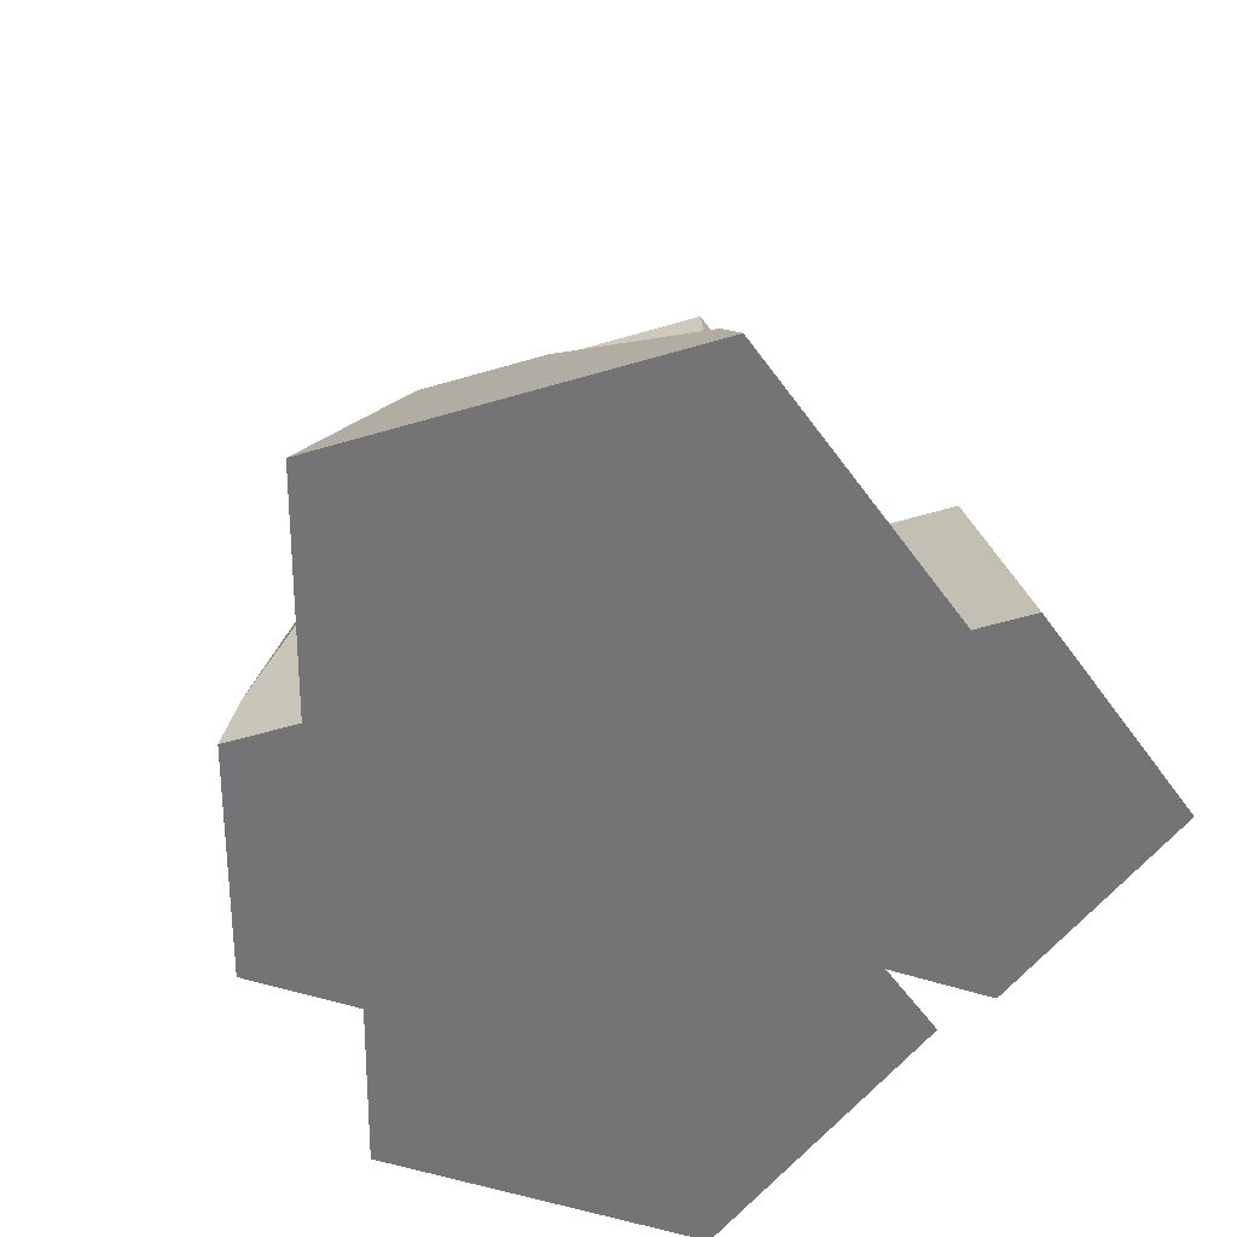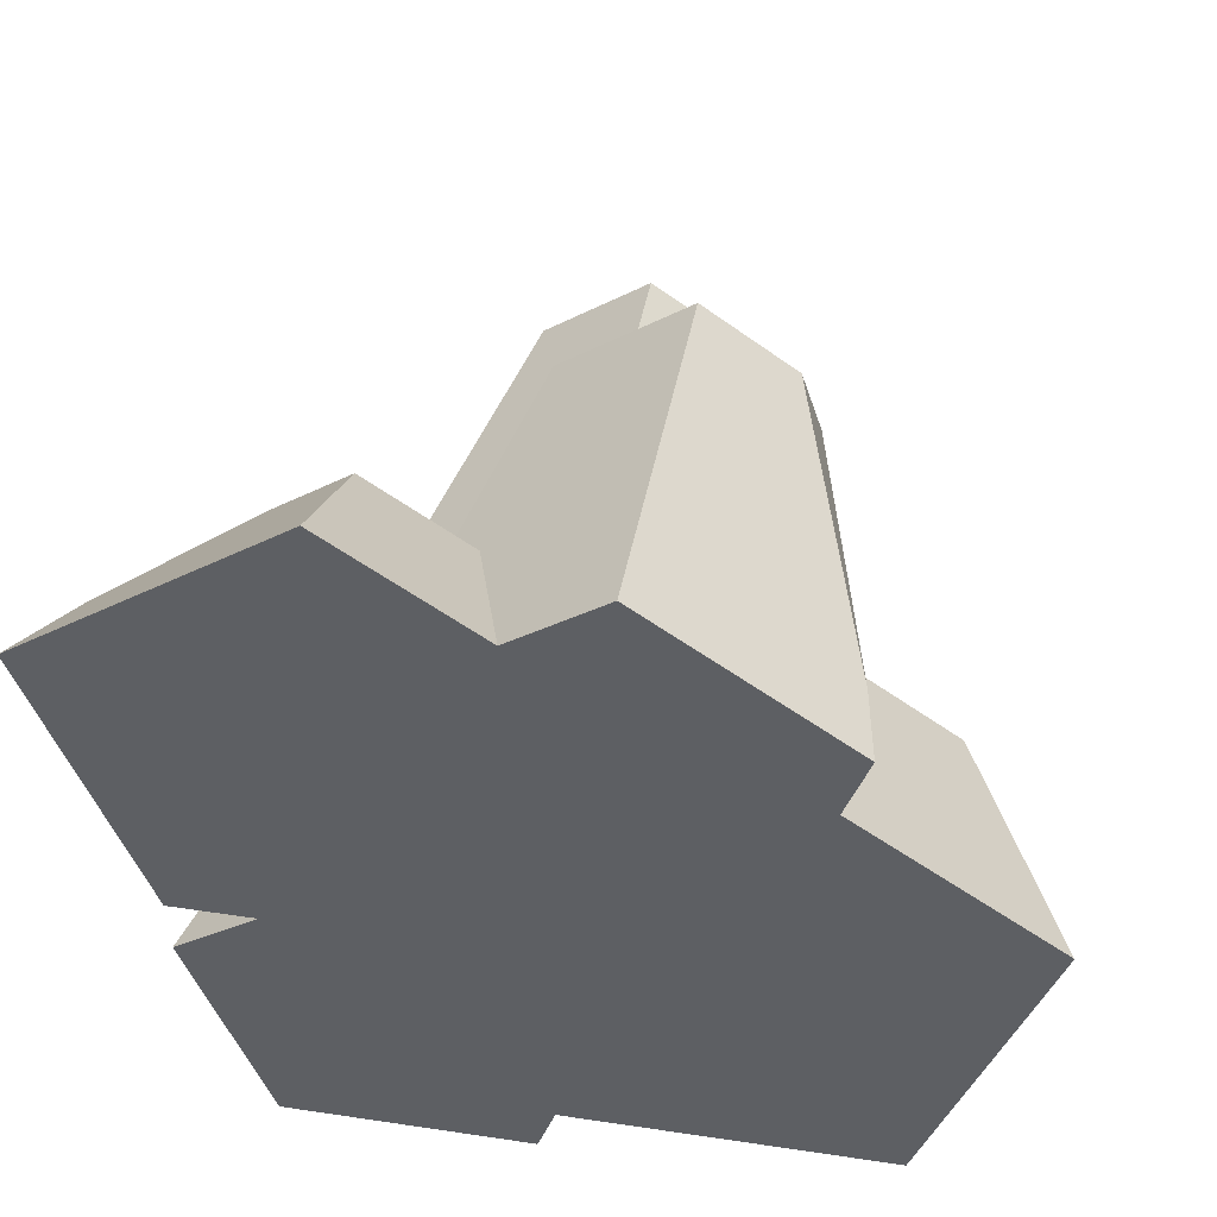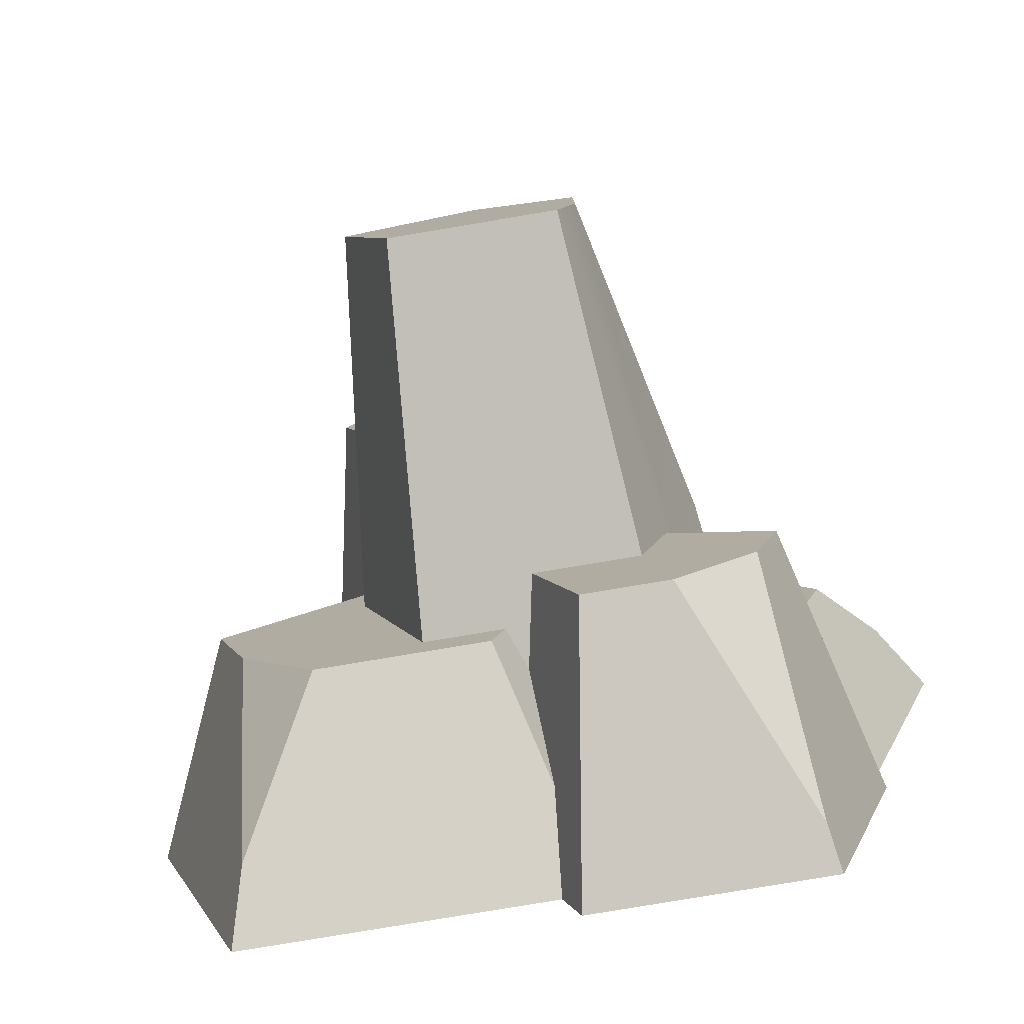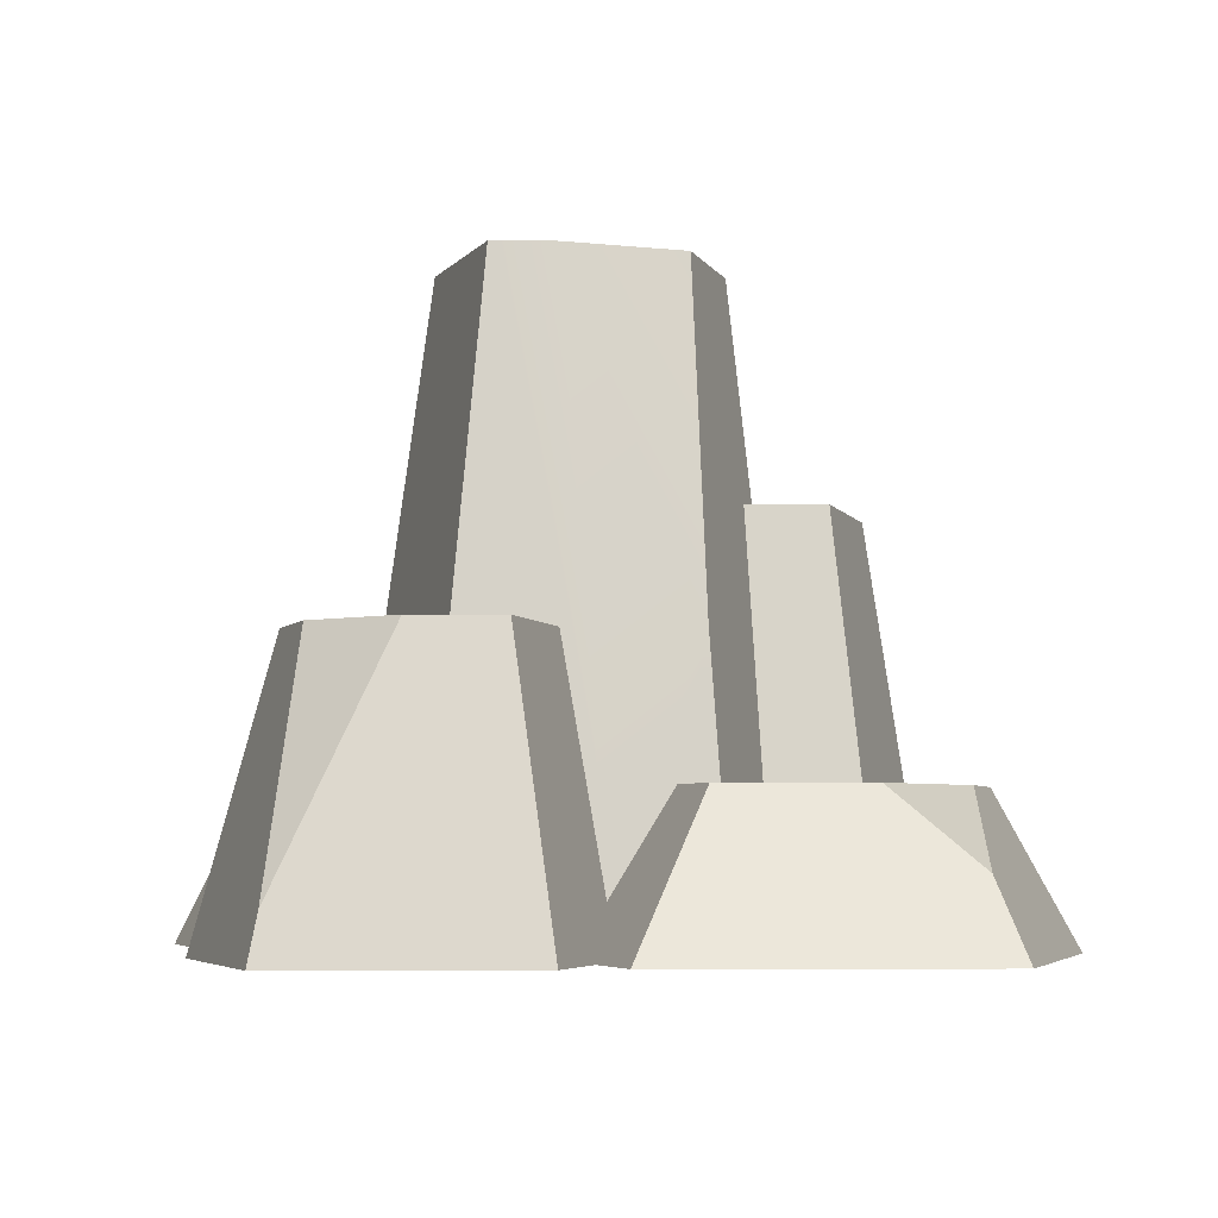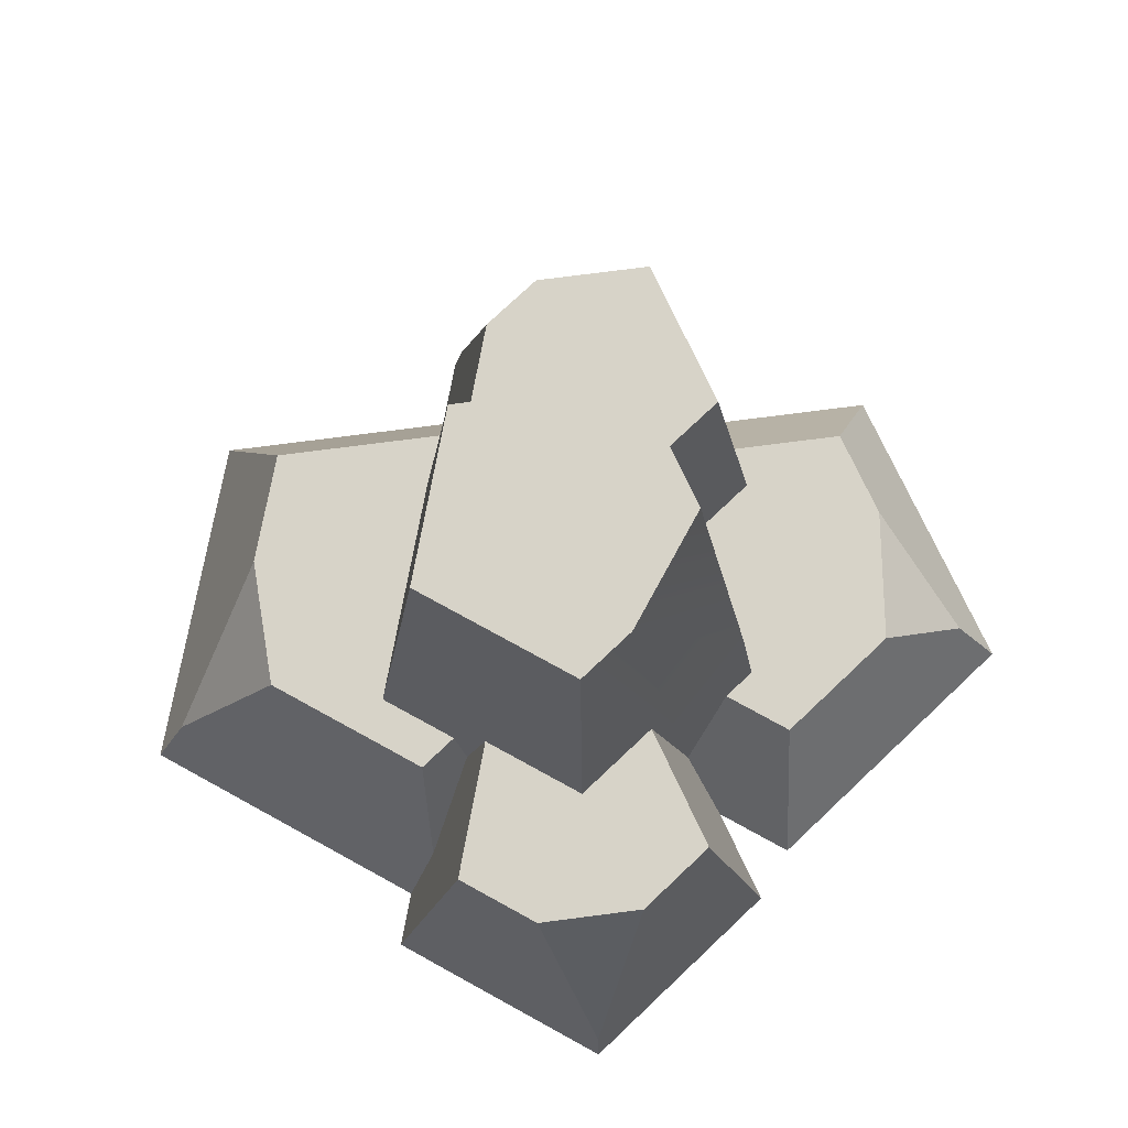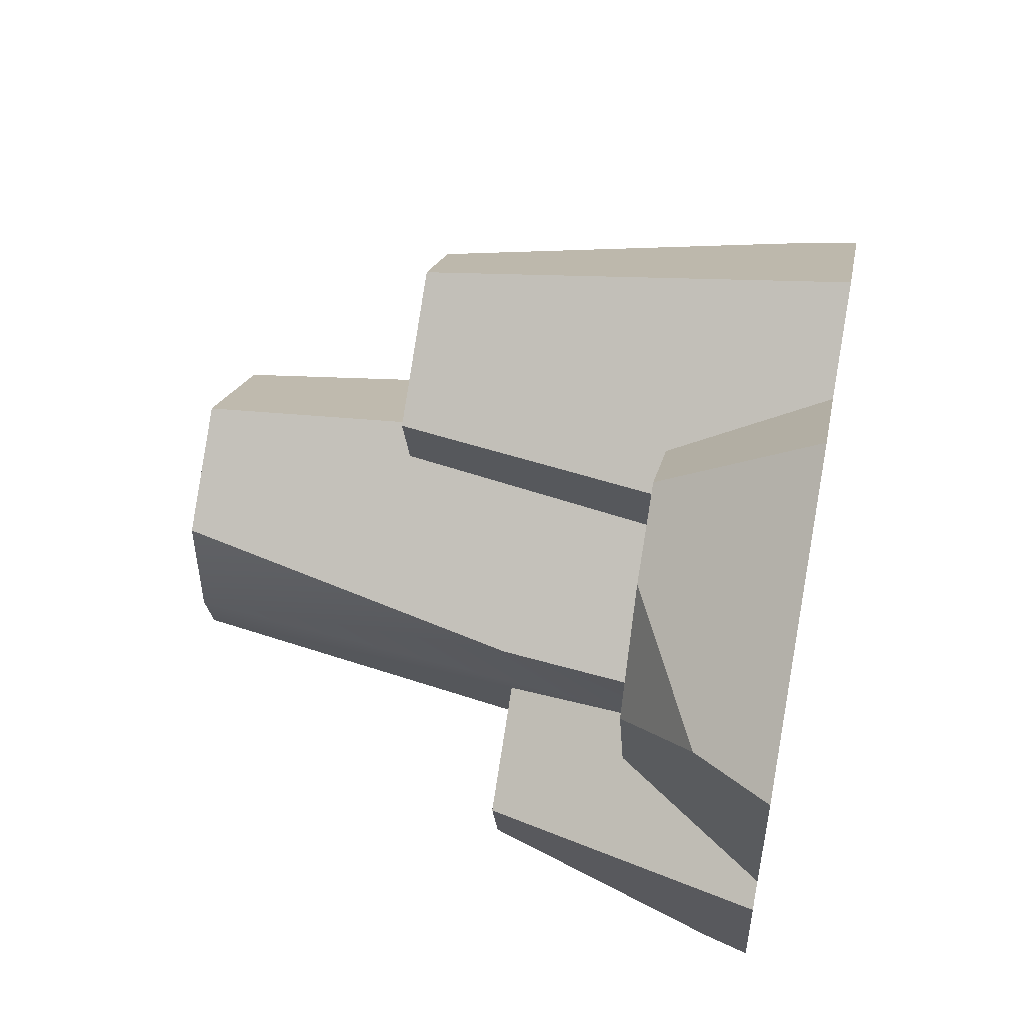
<metadata>
{"format":"obj","ext":"obj","renderer":"f3d","projection":"perspective","resolution":1024,"background":"white","views":[{"elev":-56.3,"azim":125.2,"up":"+Y"},{"elev":47.2,"azim":9.6,"up":"+Z"},{"elev":-79.8,"azim":-170.5,"up":"+Z"},{"elev":-4.8,"azim":-109.5,"up":"+Y"},{"elev":76.7,"azim":-151.3,"up":"+Y"},{"elev":51.8,"azim":-78.8,"up":"+Z"}]}
</metadata>
<code>
g rockLarge
v 0.2064 0.7619 0.08838
v 0.2696 0.6036 0.06169
v 0.2523 0.7619 0.08838
v -0.4287 0.5257 -0.482
v -0.4612 0.08723 -0.7034
v -0.2714 0.5257 -0.5962
v -0.3577 0.5257 0.04152
v -0.2153 1.163 -0.1648
v -0.2153 1.163 0.06764
v -0.5887 0.2755 0.2348
v -0.4612 0.2755 0.4545
v -0.7106 0.1377 0.3574
v 0.3877 0.4342 -0.4391
v 0.5578 0.1377 -0.5666
v 0.5369 0.4342 -0.2485
v 0.3166 0.7619 0.2863
v 0.4508 0.1377 0.3836
v 0.2785 0.7619 0.4035
v -0.3684 0.2755 -0.01664
v -0.3897 0.2755 0.04869
v -0.507 0.2755 -0.01664
v -0.3208 0.2755 0.5564
v -0.2061 0.2755 0.3781
v -0.1407 0.2755 0.4256
v -0.1546 0.2755 0.2195
v -0.07436 0.7619 0.2187
v -0.1199 0.7619 0.3587
v -0.02366 0.7619 0.2555
v -0.02366 1.163 0.2069
v 0.3221 0.4342 0.04414
v 0.2975 0.4342 0.06196
v 0.2291 1.163 0.02326
v -0.6145 0 -0.2956
v -0.4794 0.5257 -0.3259
v -0.4622 2.591e-18 -0.1849
v -0.3537 0.09212 -0.1286
v -0.2844 0.5257 -0.1842
v -0.2301 0.5257 -0.3512
v -0.1799 1.163 -0.2738
v 0.006362 0.3546 -0.372
v 0.03661 0.4342 -0.3623
v -0.02765 0.5257 -0.3512
v 0.19 0.4342 -0.3623
v 0.1325 1.163 -0.2738
v -0.0238 0 -0.7247
v 0.008314 0 -0.6259
v -0.1073 0.5257 -0.5962
v -0.009426 0.1803 -0.5483
v 0.1101 0 0.6543
v -0.0569 2.591e-18 0.5329
v 0.1101 0.7619 0.5258
v -0.6164 5.182e-18 -0.1849
v -0.475 0 -0.7247
v 0.4752 0 0.3891
v -0.3208 5.182e-18 0.7247
v 0.3274 0.4342 0.154
v 0.4343 7.971e-21 0.2632
v -0.7991 5.182e-18 0.3773
v 0.5963 0 -0.6259
v 0.7991 0 -0.001857
v 0.6027 0.4342 -0.04595
v 0.06156 0.4342 -0.4391
f 3 2 1
f 6 5 4
f 9 8 7
f 12 11 10
f 15 14 13
f 18 17 16
f 21 20 19
f 20 21 11
f 11 21 10
f 22 20 11
f 23 20 22
f 22 24 23
f 20 23 25
f 25 27 26
f 27 25 23
f 29 26 28
f 9 26 29
f 7 26 9
f 7 25 26
f 25 7 20
f 32 31 30
f 31 32 2
f 2 32 1
f 1 32 28
f 28 32 29
f 35 34 33
f 34 35 36
f 34 36 37
f 37 39 38
f 39 37 8
f 8 37 36
f 8 36 7
f 7 36 19
f 7 19 20
f 42 41 40
f 41 42 43
f 43 42 44
f 44 42 38
f 44 38 39
f 47 46 45
f 46 47 48
f 48 47 42
f 48 42 40
f 44 30 43
f 30 44 32
f 51 50 49
f 50 51 24
f 27 24 51
f 24 27 23
f 52 36 35
f 36 52 21
f 36 21 19
f 47 38 42
f 38 47 6
f 38 6 37
f 37 6 4
f 37 4 34
f 5 45 53
f 45 5 47
f 47 5 6
f 33 5 53
f 5 33 4
f 4 33 34
f 17 49 54
f 49 17 51
f 51 17 18
f 24 55 50
f 55 24 22
f 3 18 16
f 18 3 51
f 51 3 1
f 51 1 28
f 51 28 27
f 27 28 26
f 3 31 2
f 31 3 56
f 56 3 16
f 56 16 57
f 57 16 54
f 54 16 17
f 22 58 55
f 58 22 12
f 12 22 11
f 58 21 52
f 21 58 10
f 10 58 12
f 44 29 32
f 29 44 39
f 29 39 9
f 9 39 8
f 49 57 54
f 46 57 49
f 46 49 50
f 59 57 46
f 57 59 60
f 46 50 45
f 45 50 53
f 53 50 55
f 53 55 35
f 53 35 33
f 58 35 55
f 35 58 52
f 61 57 60
f 57 61 56
f 40 62 48
f 62 40 41
f 15 56 61
f 56 15 13
f 56 13 30
f 31 56 30
f 30 13 43
f 43 13 62
f 43 62 41
f 48 59 46
f 59 48 14
f 14 48 13
f 13 48 62
f 14 60 59
f 60 14 15
f 60 15 61

</code>
